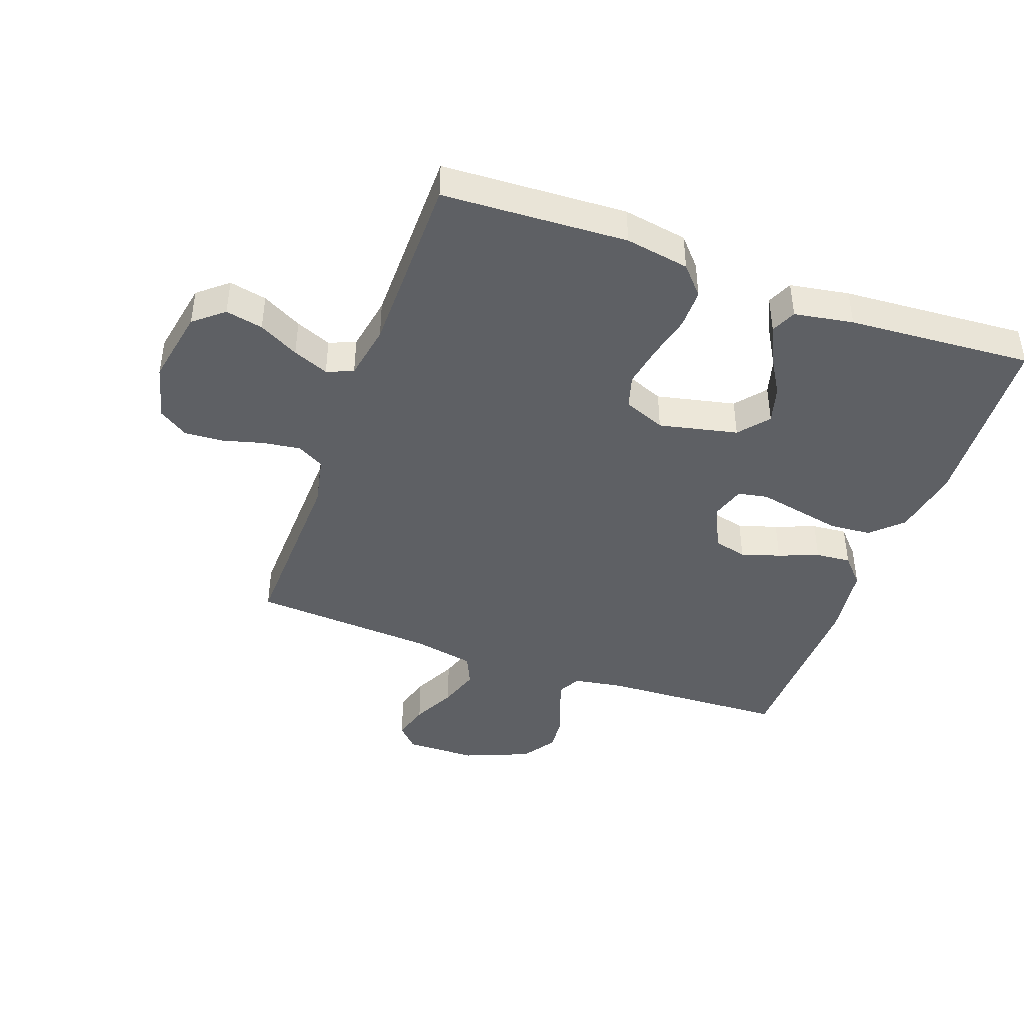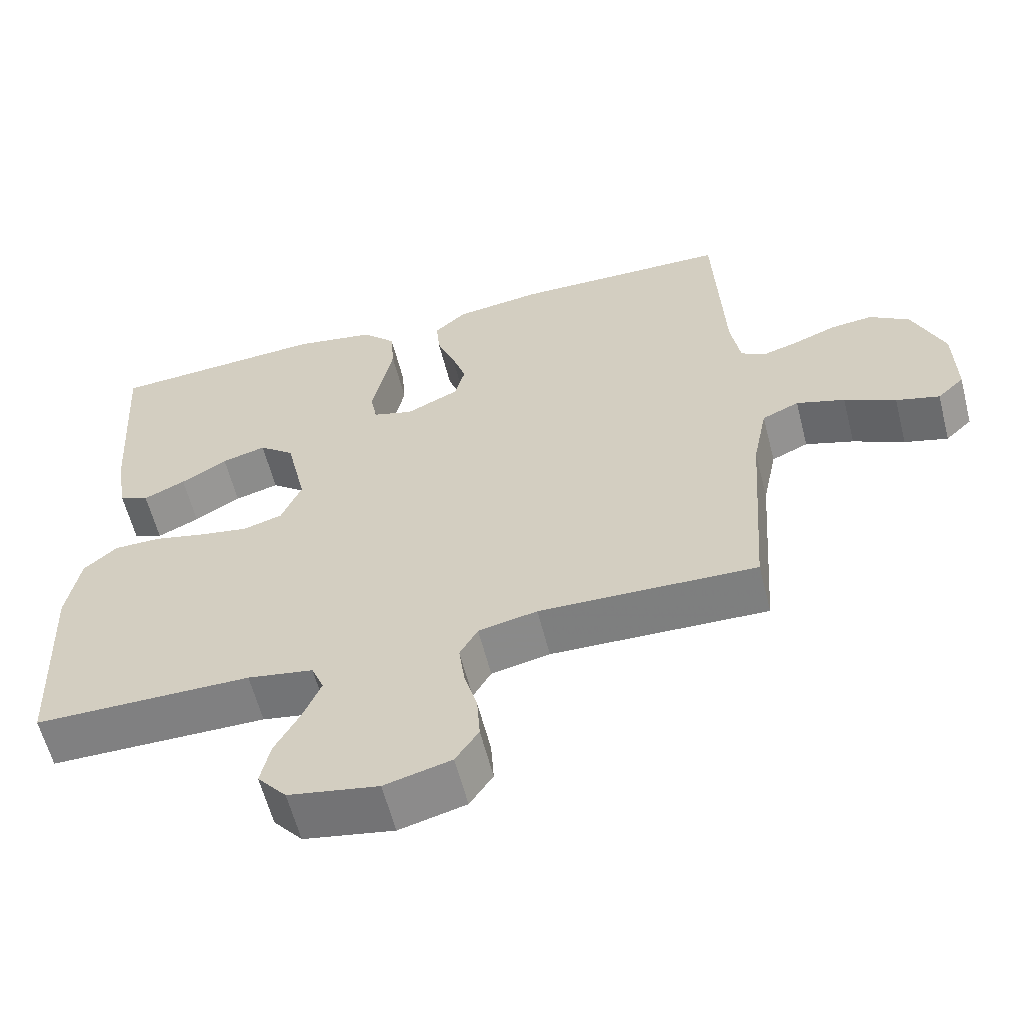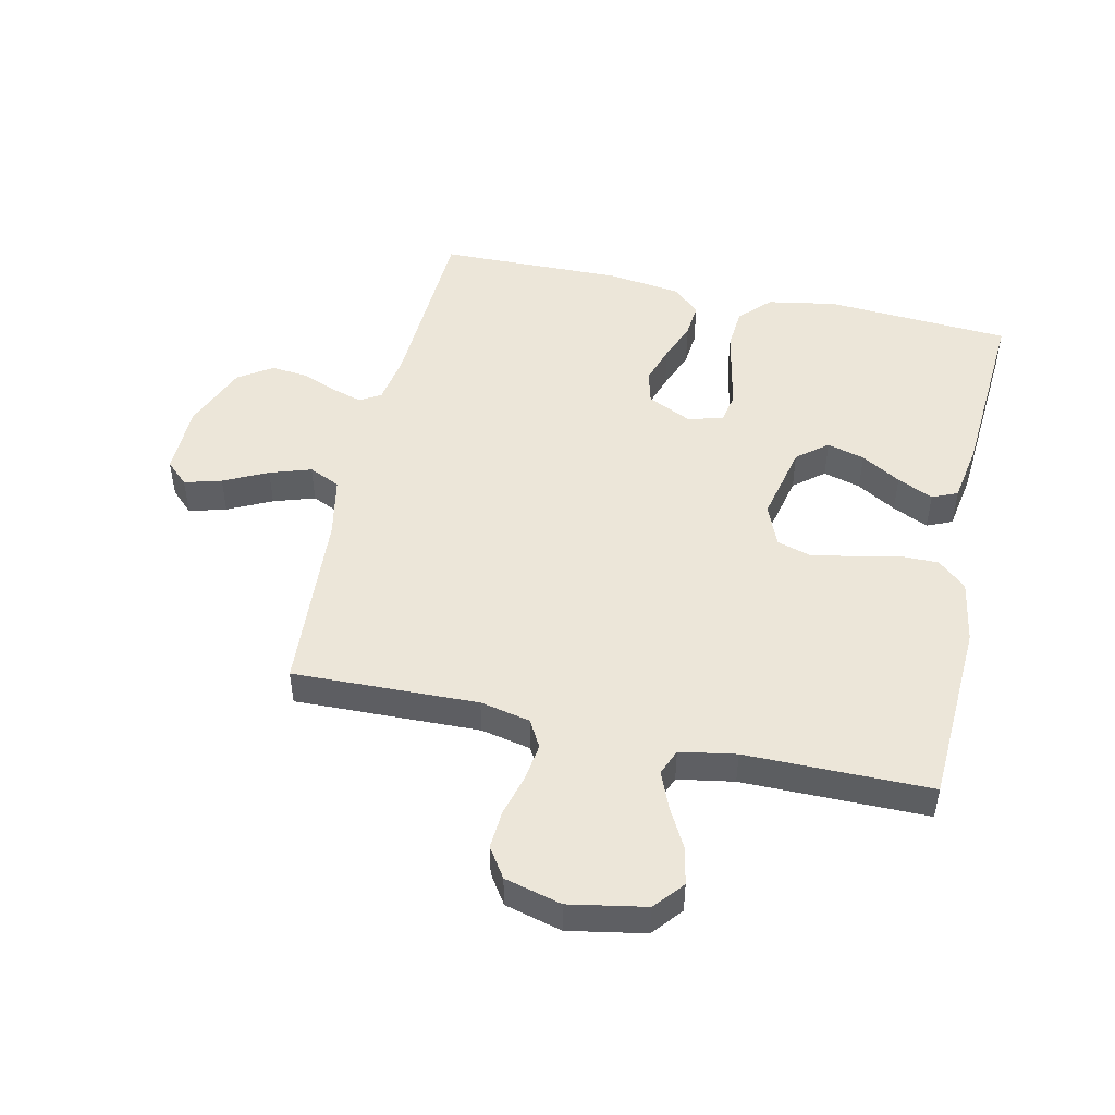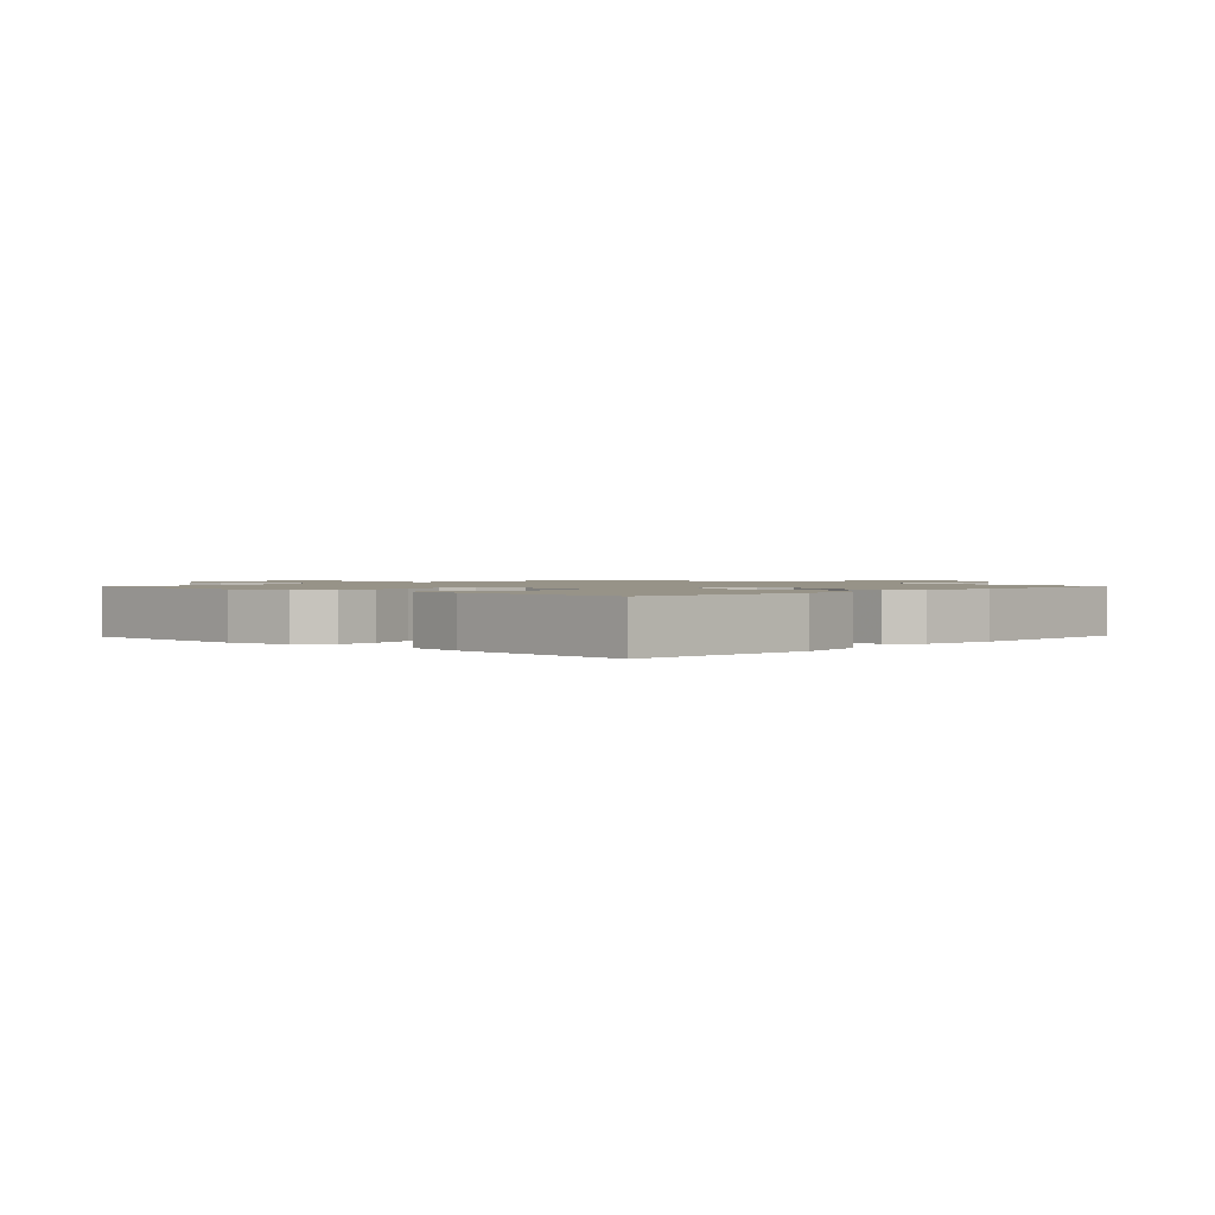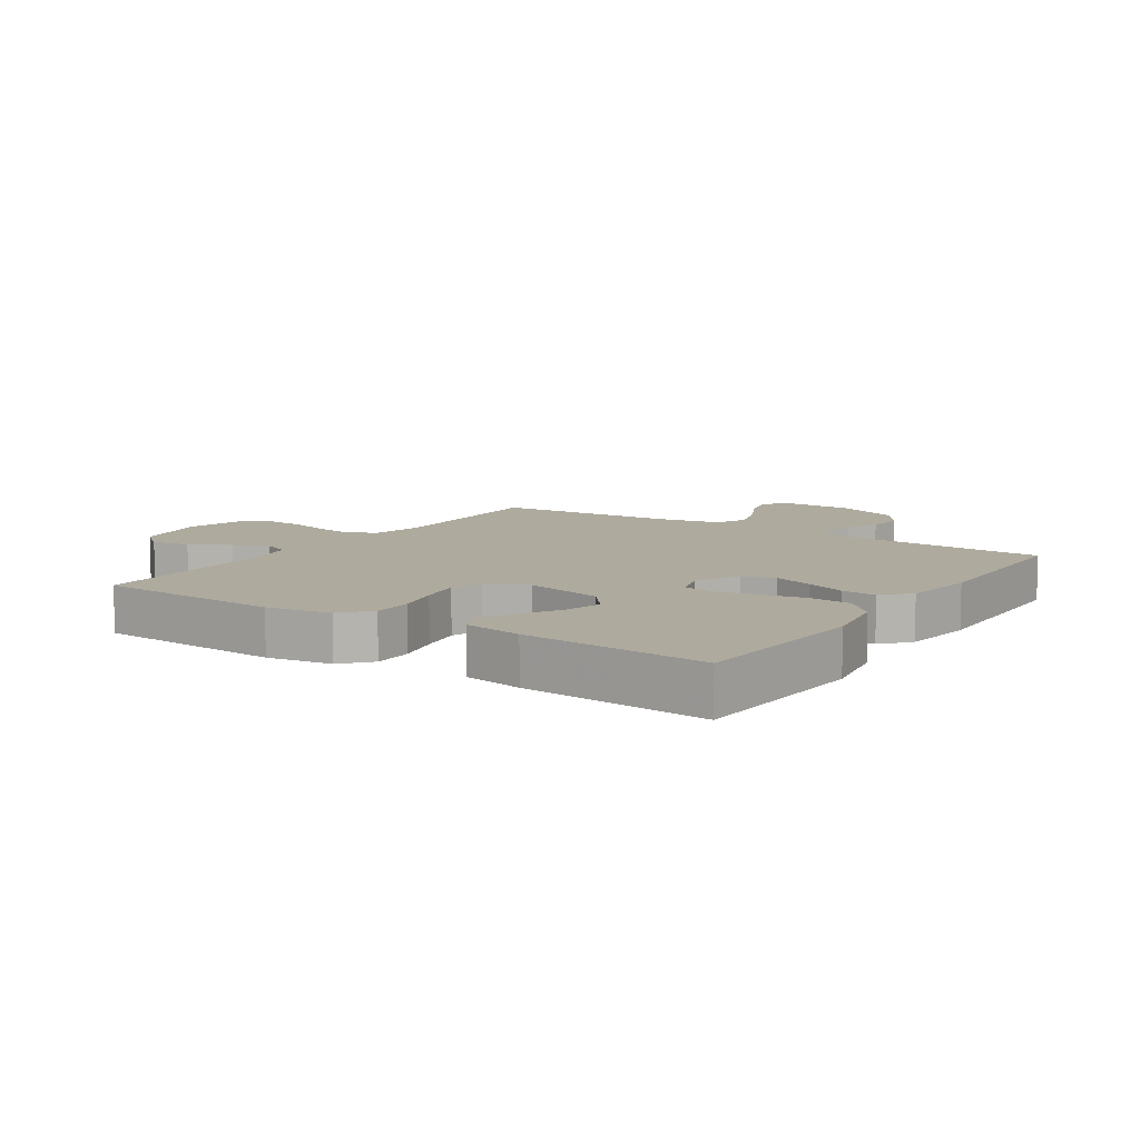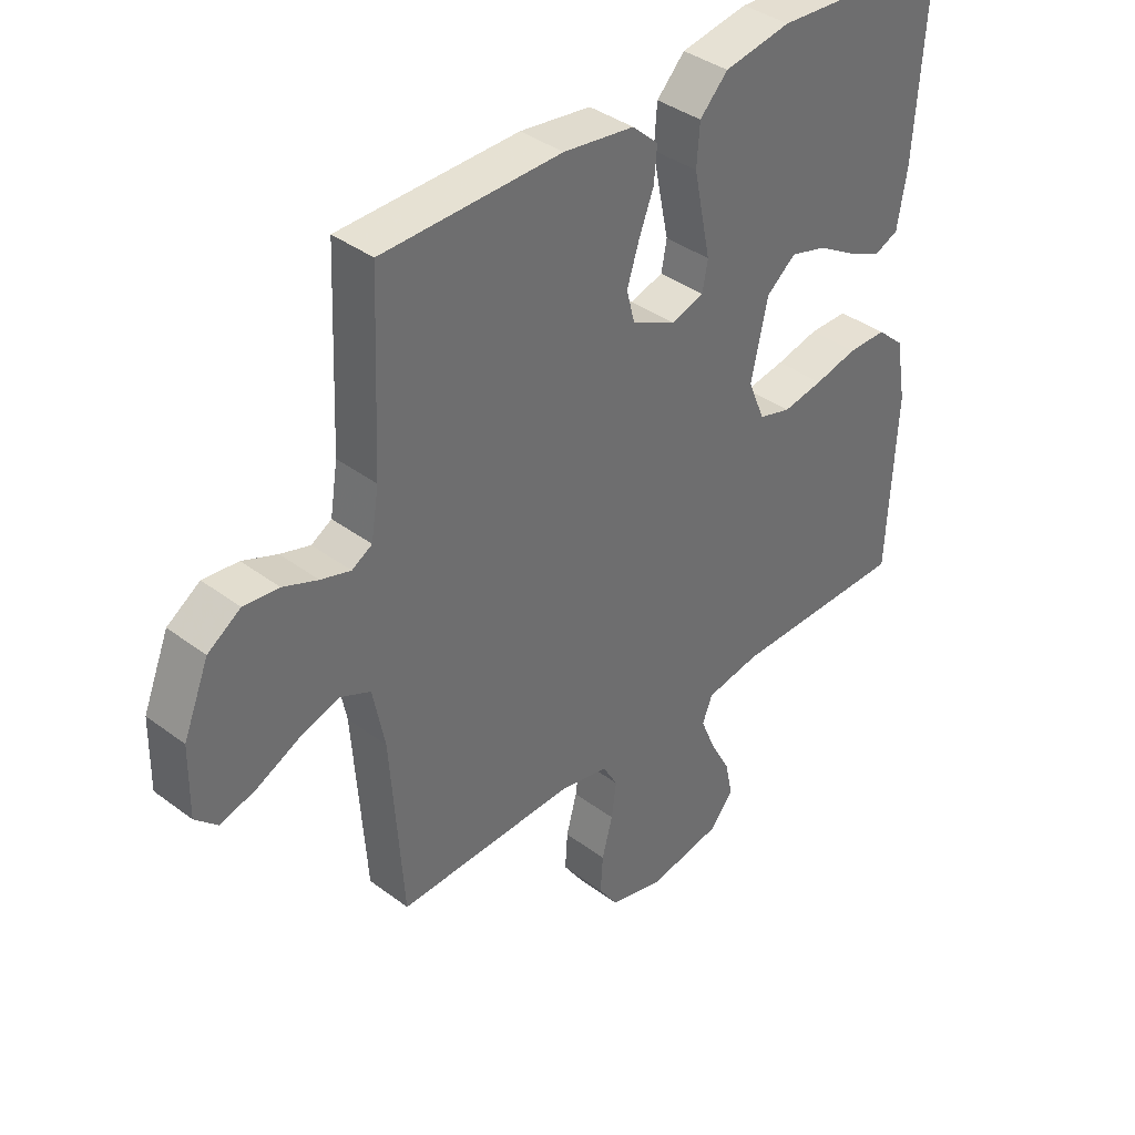
<metadata>
{"format":"obj","ext":"obj","renderer":"f3d","projection":"perspective","resolution":1024,"background":"white","views":[{"elev":-42.9,"azim":-109.8,"up":"+Y"},{"elev":-60.2,"azim":14.3,"up":"+Z"},{"elev":48.6,"azim":-167.4,"up":"+Y"},{"elev":1.4,"azim":-46.8,"up":"+Y"},{"elev":9.3,"azim":-56.2,"up":"+Y"},{"elev":38.4,"azim":133.4,"up":"+Z"}]}
</metadata>
<code>
v 0.5 0.07 0.5
v 0.513 0.07 0.2
v 0.526 0.07 0.119
v 0.56 0.07 0.099
v 0.61 0.07 0.114
v 0.668 0.07 0.137
v 0.727 0.07 0.143
v 0.782 0.07 0.106
v 0.825 0.07 0
v 0.827 0.07 -0.116
v 0.79 0.07 -0.151
v 0.73 0.07 -0.134
v 0.659 0.07 -0.099
v 0.592 0.07 -0.077
v 0.541 0.07 -0.1
v 0.521 0.07 -0.2
v 0.5 0.07 -0.5
v 0.2 0.07 -0.491
v 0.119 0.07 -0.508
v 0.094 0.07 -0.552
v 0.102 0.07 -0.613
v 0.12 0.07 -0.68
v 0.124 0.07 -0.743
v 0.092 0.07 -0.791
v 0 0.07 -0.815
v -0.124 0.07 -0.792
v -0.164 0.07 -0.744
v -0.151 0.07 -0.683
v -0.116 0.07 -0.618
v -0.092 0.07 -0.56
v -0.109 0.07 -0.517
v -0.2 0.07 -0.501
v -0.5 0.07 -0.5
v -0.514 0.07 -0.2
v -0.496 0.07 -0.096
v -0.45 0.07 -0.055
v -0.385 0.07 -0.055
v -0.313 0.07 -0.072
v -0.245 0.07 -0.084
v -0.191 0.07 -0.068
v -0.163 0.07 0
v -0.191 0.07 0.128
v -0.24 0.07 0.168
v -0.301 0.07 0.151
v -0.365 0.07 0.113
v -0.423 0.07 0.086
v -0.464 0.07 0.104
v -0.48 0.07 0.2
v -0.5 0.07 0.5
v -0.2 0.07 0.519
v -0.088 0.07 0.499
v -0.041 0.07 0.45
v -0.036 0.07 0.382
v -0.051 0.07 0.309
v -0.065 0.07 0.242
v -0.056 0.07 0.193
v 0 0.07 0.176
v 0.073 0.07 0.211
v 0.087 0.07 0.265
v 0.067 0.07 0.328
v 0.042 0.07 0.393
v 0.037 0.07 0.45
v 0.081 0.07 0.49
v 0.2 0.07 0.506
v 0.5 0 0.5
v 0.513 0 0.2
v 0.526 0 0.119
v 0.56 0 0.099
v 0.61 0 0.114
v 0.668 0 0.137
v 0.727 0 0.143
v 0.782 0 0.106
v 0.825 0 0
v 0.827 0 -0.116
v 0.79 0 -0.151
v 0.73 0 -0.134
v 0.659 0 -0.099
v 0.592 0 -0.077
v 0.541 0 -0.1
v 0.521 0 -0.2
v 0.5 0 -0.5
v 0.2 0 -0.491
v 0.119 0 -0.508
v 0.094 0 -0.552
v 0.102 0 -0.613
v 0.12 0 -0.68
v 0.124 0 -0.743
v 0.092 0 -0.791
v 0 0 -0.815
v -0.124 0 -0.792
v -0.164 0 -0.744
v -0.151 0 -0.683
v -0.116 0 -0.618
v -0.092 0 -0.56
v -0.109 0 -0.517
v -0.2 0 -0.501
v -0.5 0 -0.5
v -0.514 0 -0.2
v -0.496 0 -0.096
v -0.45 0 -0.055
v -0.385 0 -0.055
v -0.313 0 -0.072
v -0.245 0 -0.084
v -0.191 0 -0.068
v -0.163 0 0
v -0.191 0 0.128
v -0.24 0 0.168
v -0.301 0 0.151
v -0.365 0 0.113
v -0.423 0 0.086
v -0.464 0 0.104
v -0.48 0 0.2
v -0.5 0 0.5
v -0.2 0 0.519
v -0.088 0 0.499
v -0.041 0 0.45
v -0.036 0 0.382
v -0.051 0 0.309
v -0.065 0 0.242
v -0.056 0 0.193
v 0 0 0.176
v 0.073 0 0.211
v 0.087 0 0.265
v 0.067 0 0.328
v 0.042 0 0.393
v 0.037 0 0.45
v 0.081 0 0.49
v 0.2 0 0.506
f 63 64 1 2
f 60 61 62 63
f 59 60 63 2
f 58 59 2 3
f 57 58 3 4
f 52 53 54 55
f 50 51 52 55
f 50 55 56
f 49 50 56
f 48 49 56
f 44 45 46 47
f 44 47 48
f 43 44 48
f 35 36 37 38
f 35 38 39
f 32 33 34 35
f 31 32 35 39
f 30 31 39 40
f 26 27 28 29
f 26 29 30
f 25 26 30
f 21 22 23 24
f 20 21 24 25
f 16 17 18
f 15 16 18 19
f 10 11 12 13
f 10 13 14
f 9 10 14
f 8 9 14
f 5 6 7 8
f 4 5 8 14
f 57 4 14 15
f 43 48 56 57
f 42 43 57 15
f 25 30 40 41
f 20 25 41
f 19 20 41 42
f 15 19 42
f 66 65 128 127
f 127 126 125 124
f 66 127 124 123
f 67 66 123 122
f 68 67 122 121
f 119 118 117 116
f 119 116 115 114
f 120 119 114
f 120 114 113
f 120 113 112
f 111 110 109 108
f 112 111 108
f 112 108 107
f 102 101 100 99
f 103 102 99
f 99 98 97 96
f 103 99 96 95
f 104 103 95 94
f 93 92 91 90
f 94 93 90
f 94 90 89
f 88 87 86 85
f 89 88 85 84
f 82 81 80
f 83 82 80 79
f 77 76 75 74
f 78 77 74
f 78 74 73
f 78 73 72
f 72 71 70 69
f 78 72 69 68
f 79 78 68 121
f 121 120 112 107
f 79 121 107 106
f 105 104 94 89
f 105 89 84
f 106 105 84 83
f 106 83 79
f 1 65 66 2
f 2 66 67 3
f 3 67 68 4
f 4 68 69 5
f 5 69 70 6
f 6 70 71 7
f 7 71 72 8
f 8 72 73 9
f 9 73 74 10
f 10 74 75 11
f 11 75 76 12
f 12 76 77 13
f 13 77 78 14
f 14 78 79 15
f 15 79 80 16
f 16 80 81 17
f 17 81 82 18
f 18 82 83 19
f 19 83 84 20
f 20 84 85 21
f 21 85 86 22
f 22 86 87 23
f 23 87 88 24
f 24 88 89 25
f 25 89 90 26
f 26 90 91 27
f 27 91 92 28
f 28 92 93 29
f 29 93 94 30
f 30 94 95 31
f 31 95 96 32
f 32 96 97 33
f 33 97 98 34
f 34 98 99 35
f 35 99 100 36
f 36 100 101 37
f 37 101 102 38
f 38 102 103 39
f 39 103 104 40
f 40 104 105 41
f 41 105 106 42
f 42 106 107 43
f 43 107 108 44
f 44 108 109 45
f 45 109 110 46
f 46 110 111 47
f 47 111 112 48
f 48 112 113 49
f 49 113 114 50
f 50 114 115 51
f 51 115 116 52
f 52 116 117 53
f 53 117 118 54
f 54 118 119 55
f 55 119 120 56
f 56 120 121 57
f 57 121 122 58
f 58 122 123 59
f 59 123 124 60
f 60 124 125 61
f 61 125 126 62
f 62 126 127 63
f 63 127 128 64
f 64 128 65 1

</code>
